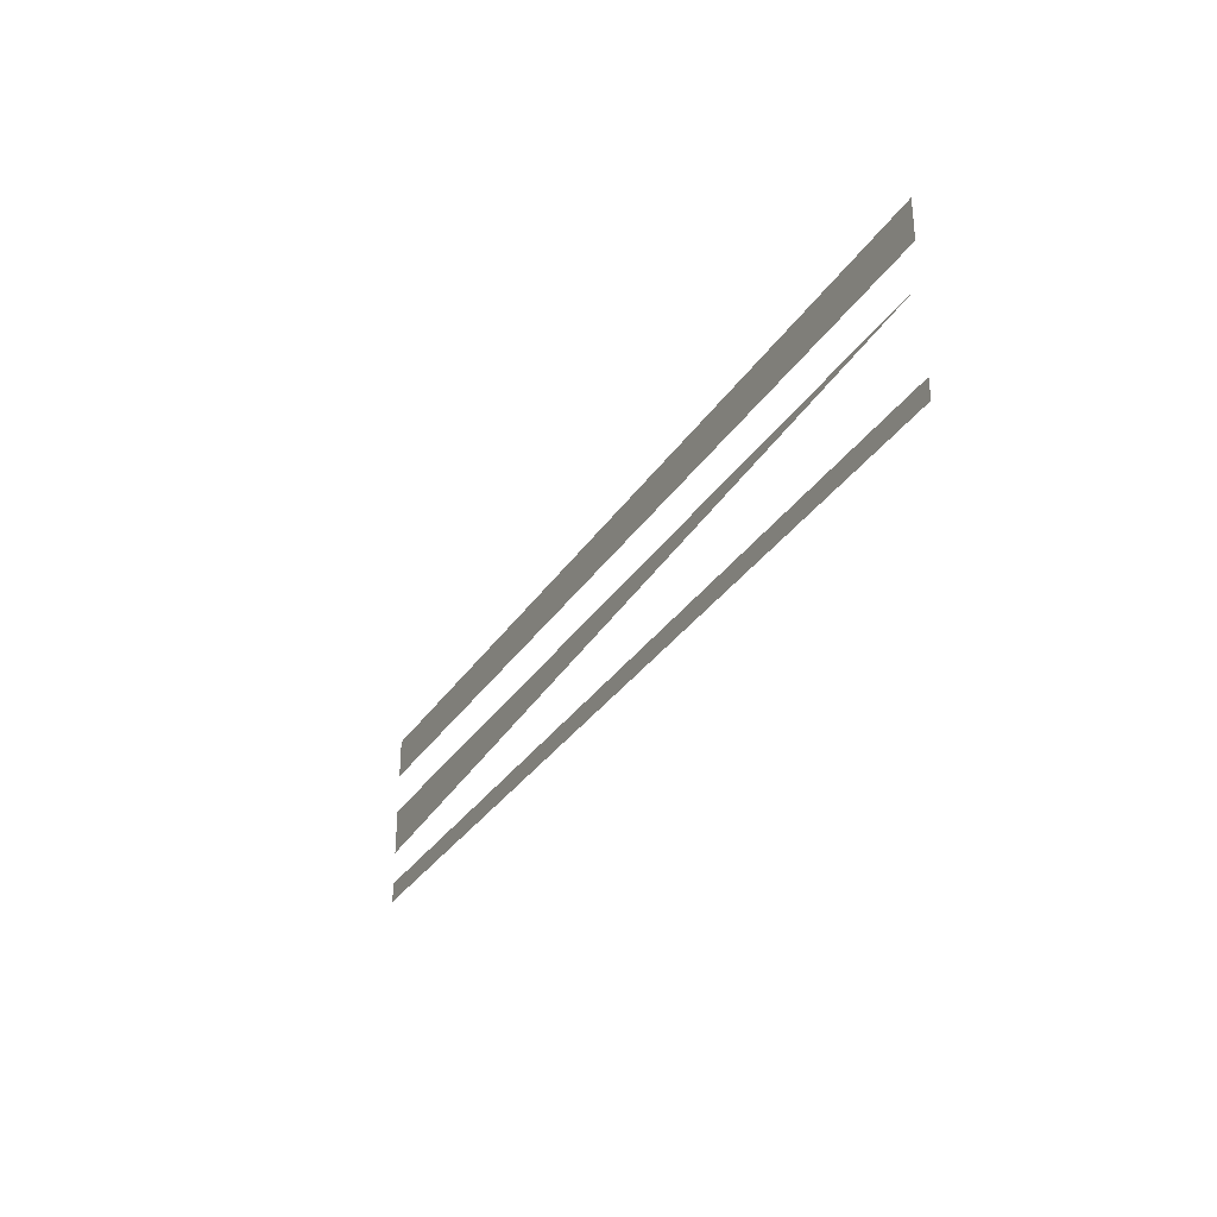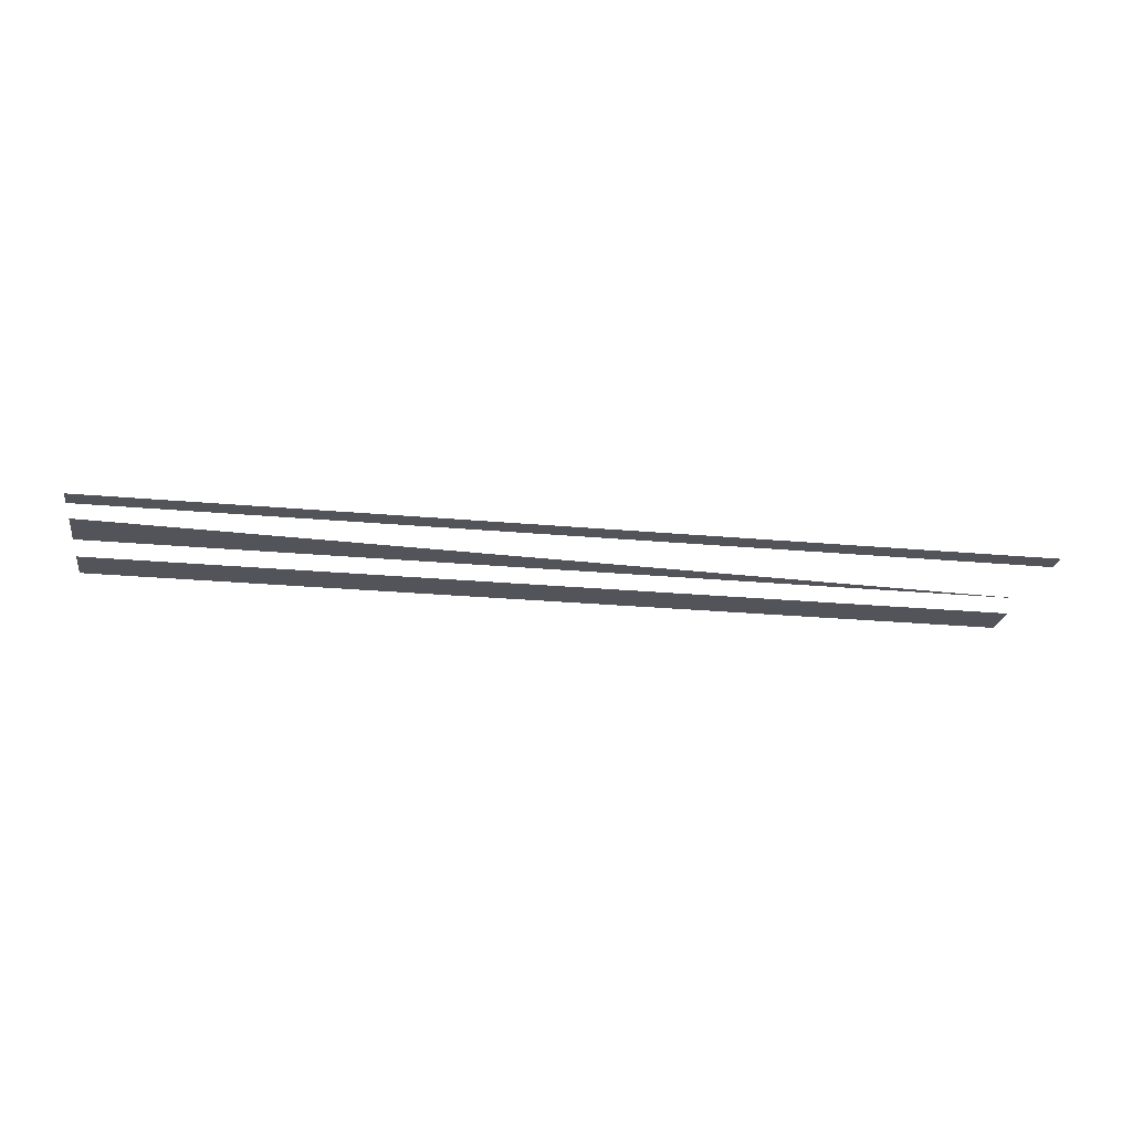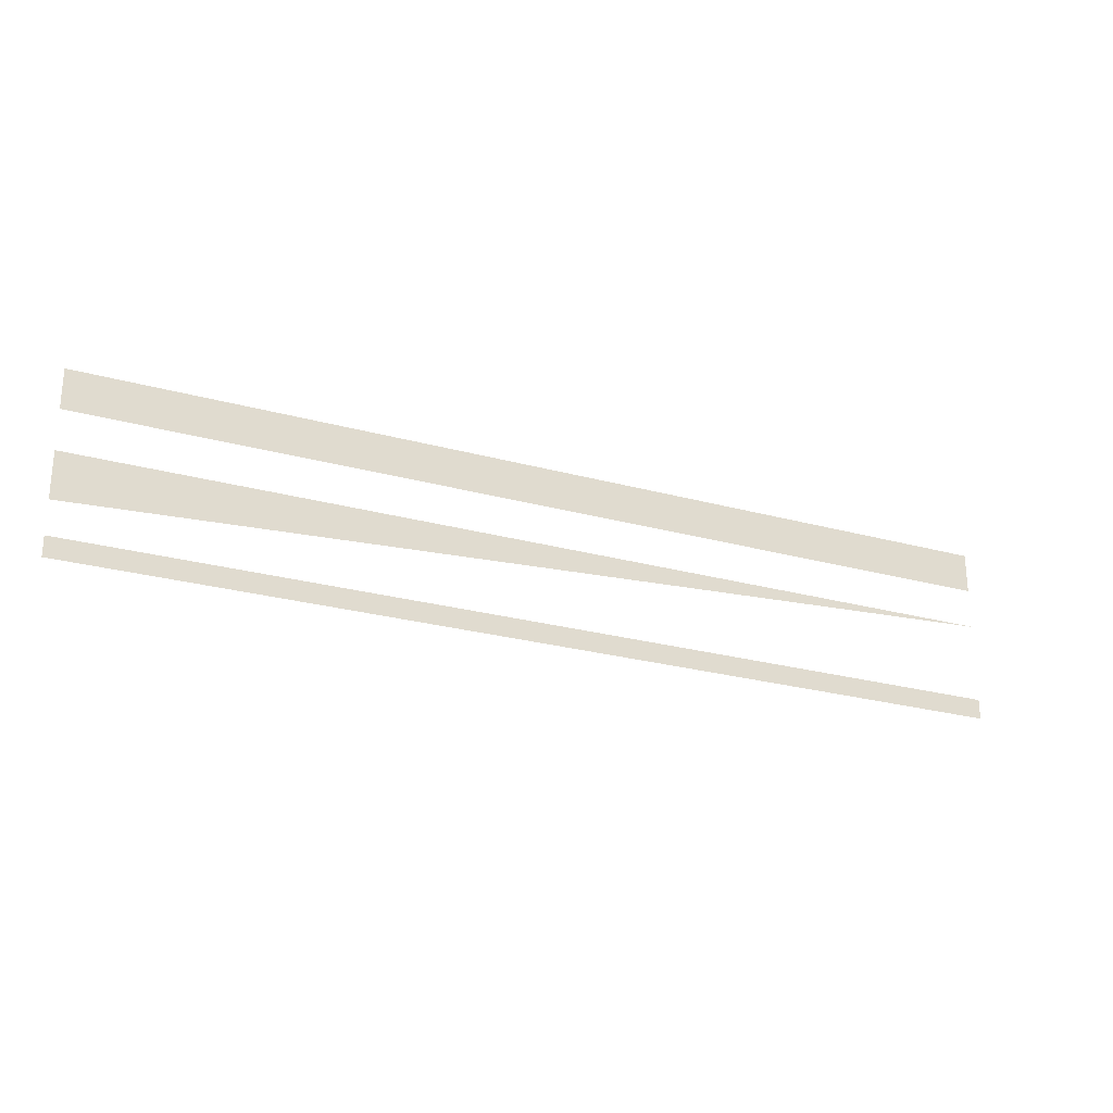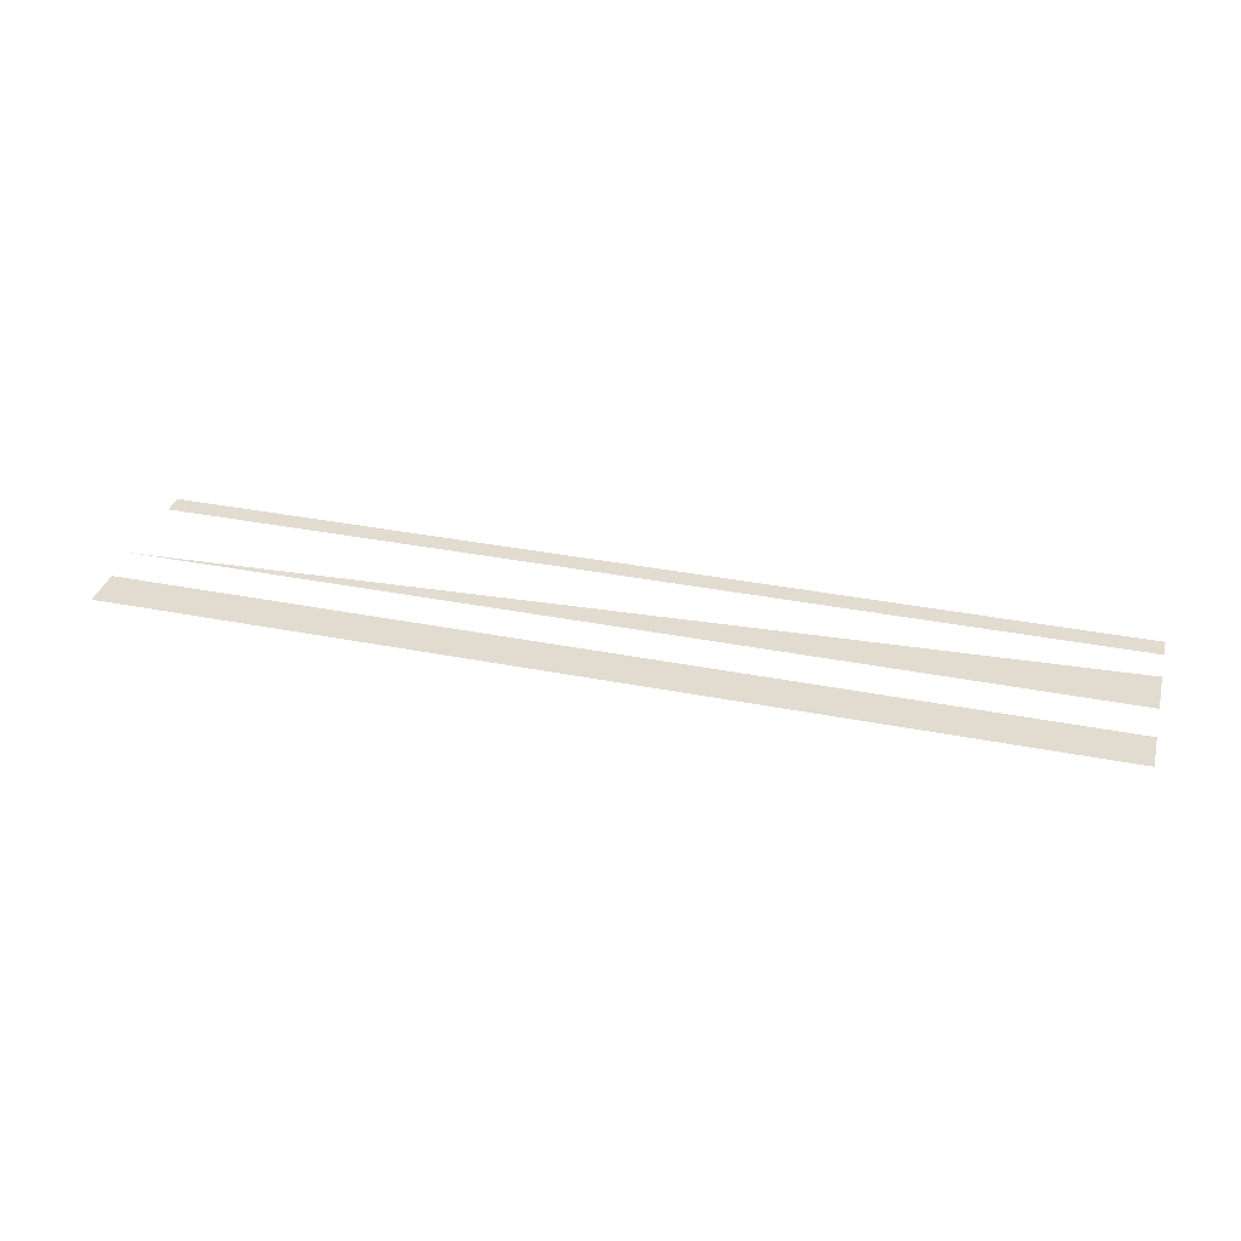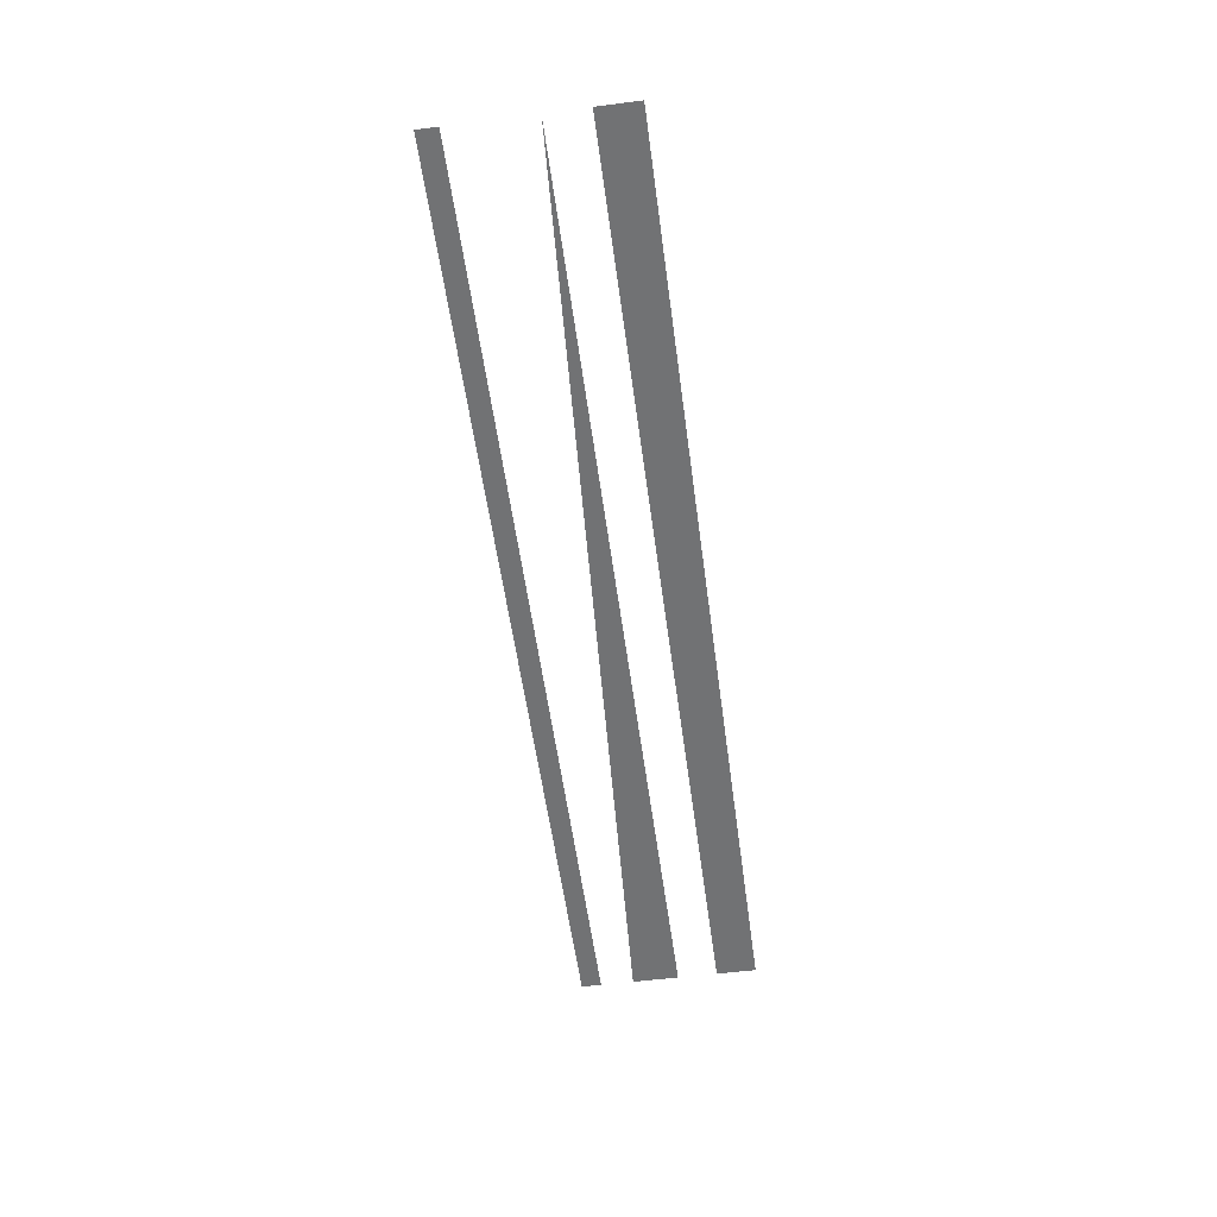
<metadata>
{"format":"obj","ext":"obj","renderer":"f3d","projection":"perspective","resolution":1024,"background":"white","views":[{"elev":-31.4,"azim":62.5,"up":"+Y"},{"elev":-23.7,"azim":-8.9,"up":"+Z"},{"elev":-25.0,"azim":-24.3,"up":"+Y"},{"elev":34.5,"azim":-165.1,"up":"+Z"},{"elev":-55.4,"azim":97.6,"up":"+Z"}]}
</metadata>
<code>
g Section_forces Hohlkasten Surfaces
v -3.5 -0.5 1
v -3.5 -0.8 1
v 3.5 -0.5 1.001
v 3.5 -0.8 1.001
f 4 3 1 2
v 3.5 -1.1 1.001
v 0 -1.1 1.001
v -3.5 -1.1 1
v 0 -1.275 1.001
v -3.5 -1.45 1
f 8 5 6
f 9 8 6 7
v -3.5 -1.7 1
v -3.5 -1.85 1
v 3.5 -1.7 1.001
v 3.5 -1.85 1.001
f 13 12 10 11
v -3.5 -0.5 1
v -3.5 -0.8 1
v 3.5 -0.5 1.001
v 3.5 -0.8 1.001
f 17 15 14 16
v 3.5 -1.1 1.001
v 0 -1.1 1.001
v -3.5 -1.1 1
v 0 -1.275 1.001
v -3.5 -1.45 1
f 21 19 18
f 22 20 19 21
v -3.5 -1.7 1
v -3.5 -1.85 1
v 3.5 -1.7 1.001
v 3.5 -1.85 1.001
f 26 24 23 25

</code>
